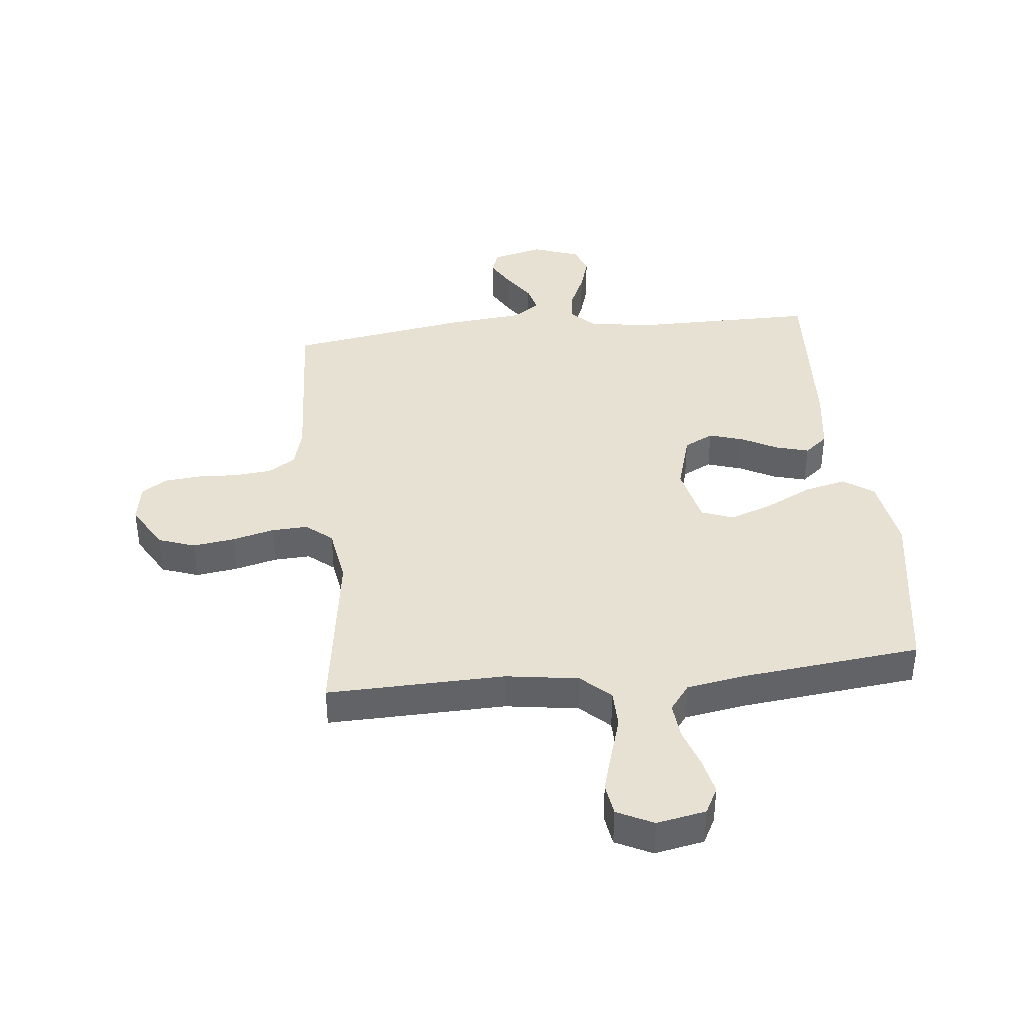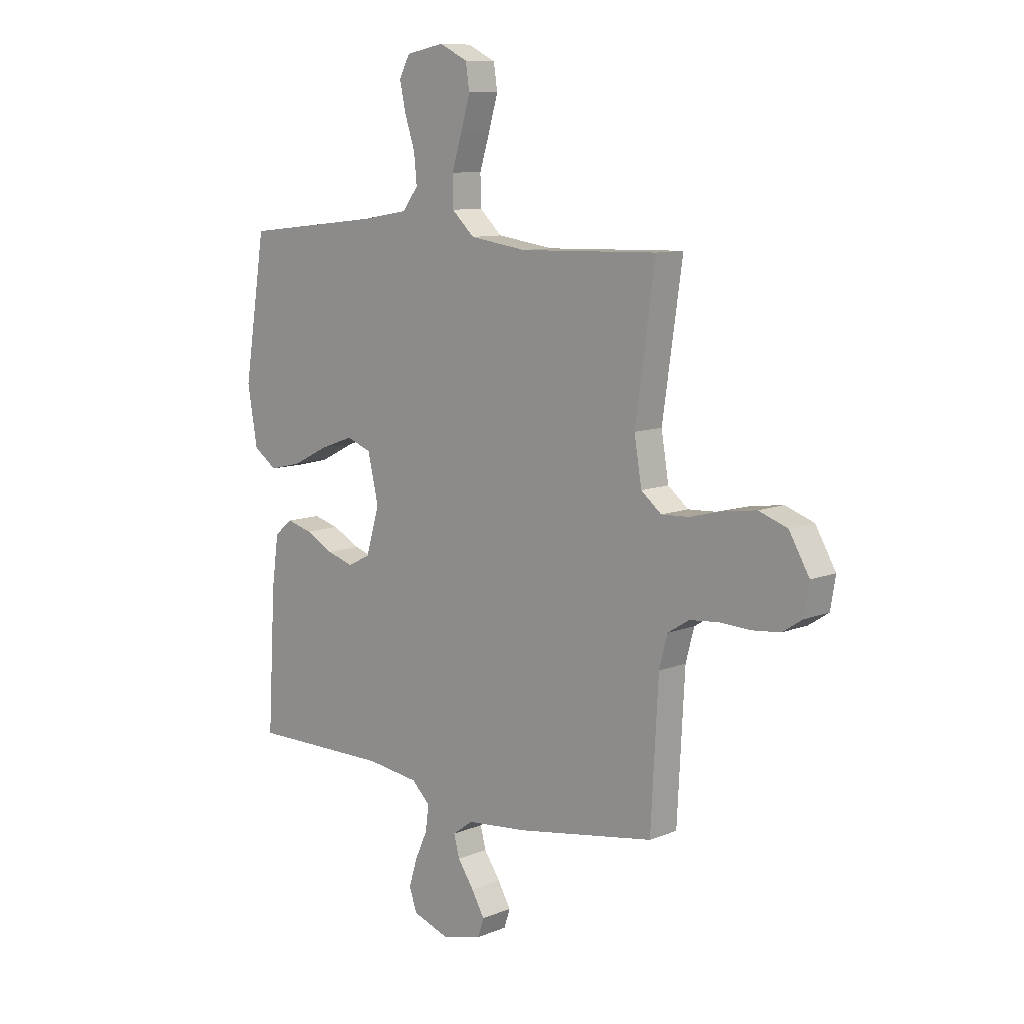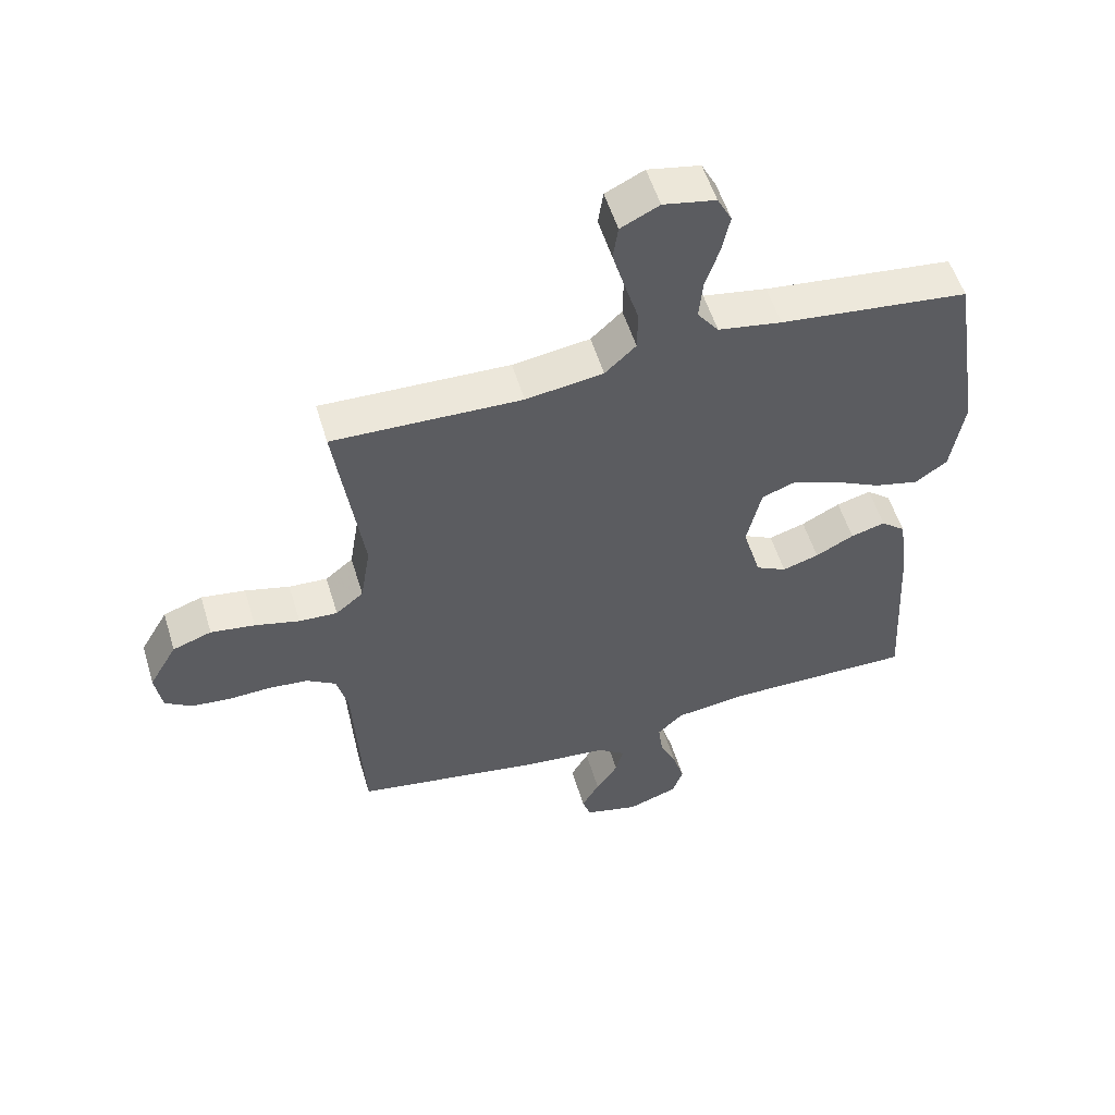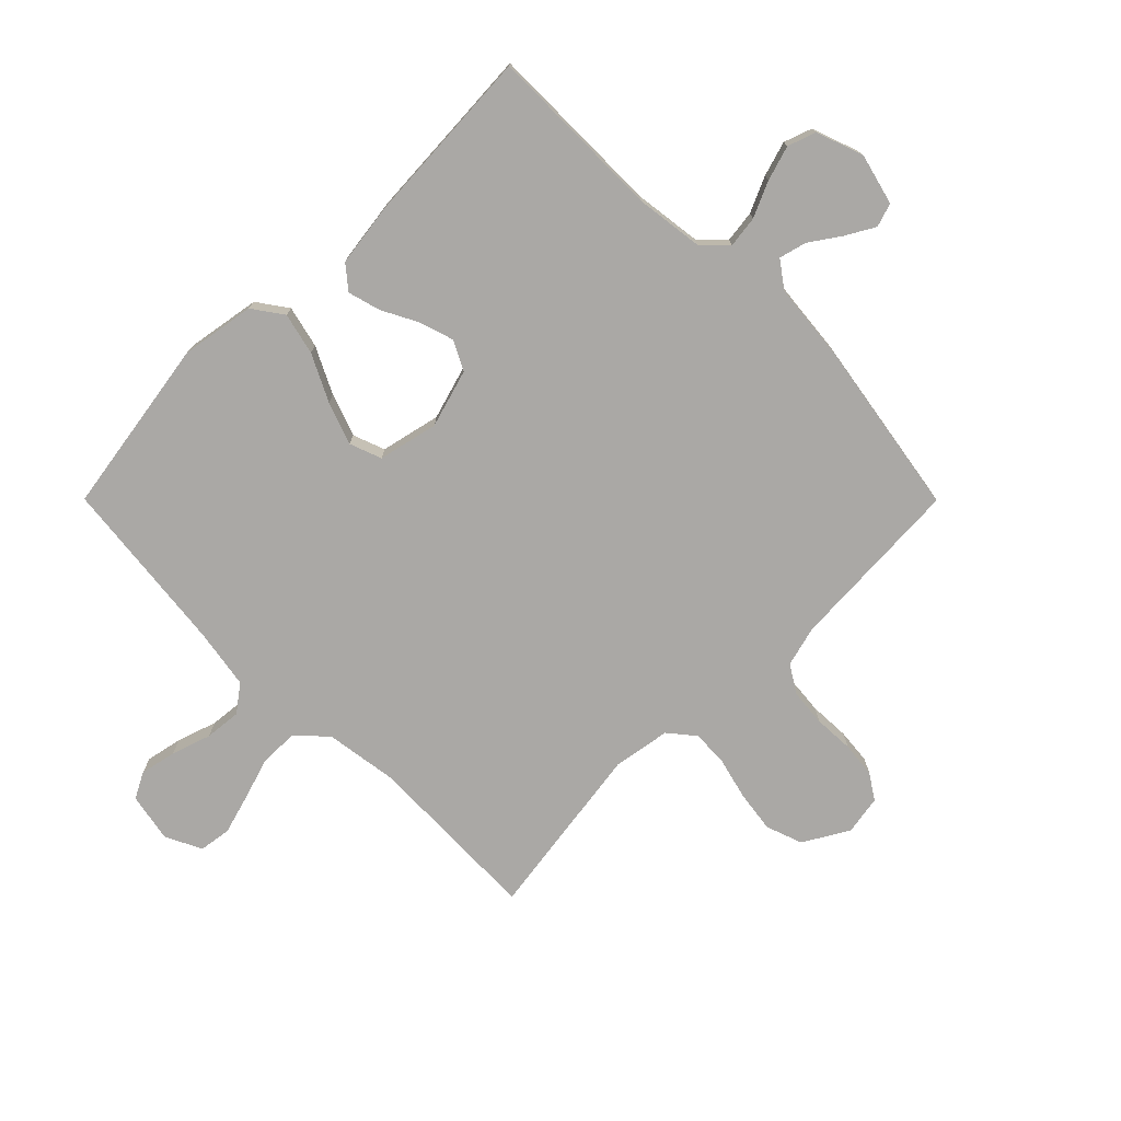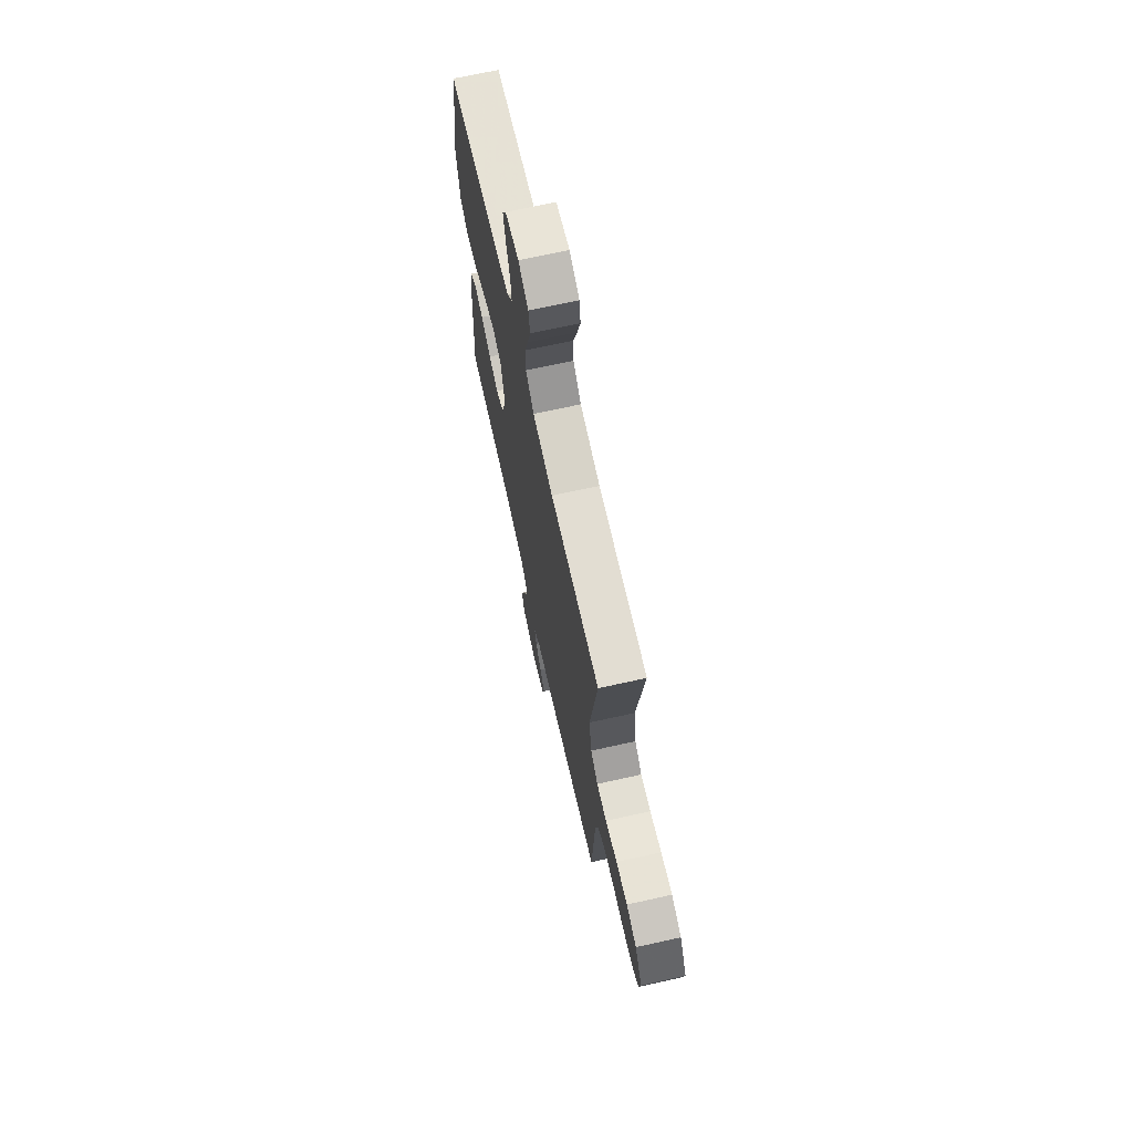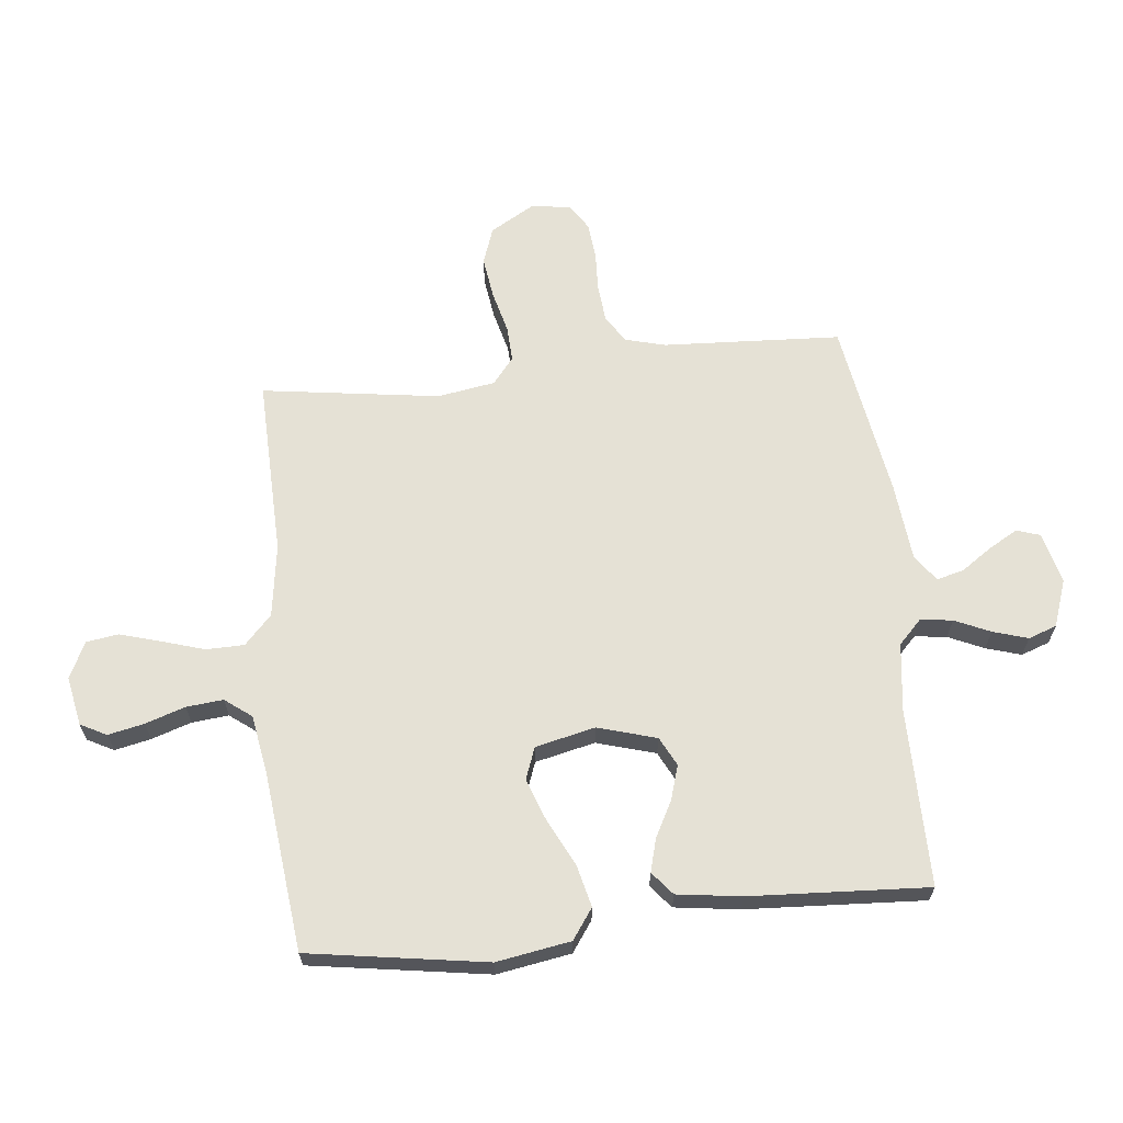
<metadata>
{"format":"obj","ext":"obj","renderer":"f3d","projection":"perspective","resolution":1024,"background":"white","views":[{"elev":39.5,"azim":-6.0,"up":"+Y"},{"elev":9.8,"azim":-136.1,"up":"+Z"},{"elev":54.2,"azim":-16.7,"up":"+Z"},{"elev":-75.2,"azim":134.9,"up":"+Y"},{"elev":69.5,"azim":-102.5,"up":"+Z"},{"elev":65.1,"azim":83.9,"up":"+Y"}]}
</metadata>
<code>
v 0.5 0.07 0.5
v 0.547 0.07 0.2
v 0.526 0.07 0.075
v 0.475 0.07 0.039
v 0.404 0.07 0.056
v 0.326 0.07 0.095
v 0.254 0.07 0.121
v 0.2 0.07 0.101
v 0.177 0.07 0
v 0.206 0.07 -0.099
v 0.255 0.07 -0.124
v 0.313 0.07 -0.106
v 0.374 0.07 -0.074
v 0.429 0.07 -0.059
v 0.468 0.07 -0.091
v 0.483 0.07 -0.2
v 0.5 0.07 -0.5
v 0.2 0.07 -0.499
v 0.085 0.07 -0.514
v 0.045 0.07 -0.553
v 0.052 0.07 -0.607
v 0.079 0.07 -0.667
v 0.097 0.07 -0.726
v 0.08 0.07 -0.774
v 0 0.07 -0.802
v -0.086 0.07 -0.78
v -0.099 0.07 -0.74
v -0.071 0.07 -0.691
v -0.036 0.07 -0.64
v -0.024 0.07 -0.594
v -0.068 0.07 -0.562
v -0.2 0.07 -0.549
v -0.5 0.07 -0.5
v -0.516 0.07 -0.2
v -0.534 0.07 -0.132
v -0.58 0.07 -0.103
v -0.643 0.07 -0.097
v -0.711 0.07 -0.1
v -0.771 0.07 -0.094
v -0.814 0.07 -0.066
v -0.825 0.07 0
v -0.781 0.07 0.076
v -0.719 0.07 0.098
v -0.649 0.07 0.088
v -0.578 0.07 0.07
v -0.517 0.07 0.067
v -0.473 0.07 0.103
v -0.457 0.07 0.2
v -0.5 0.07 0.5
v -0.2 0.07 0.492
v -0.077 0.07 0.51
v -0.028 0.07 0.556
v -0.027 0.07 0.621
v -0.049 0.07 0.692
v -0.069 0.07 0.761
v -0.061 0.07 0.815
v 0 0.07 0.845
v 0.083 0.07 0.829
v 0.106 0.07 0.785
v 0.093 0.07 0.724
v 0.071 0.07 0.657
v 0.065 0.07 0.595
v 0.099 0.07 0.55
v 0.2 0.07 0.533
v 0.5 0 0.5
v 0.547 0 0.2
v 0.526 0 0.075
v 0.475 0 0.039
v 0.404 0 0.056
v 0.326 0 0.095
v 0.254 0 0.121
v 0.2 0 0.101
v 0.177 0 0
v 0.206 0 -0.099
v 0.255 0 -0.124
v 0.313 0 -0.106
v 0.374 0 -0.074
v 0.429 0 -0.059
v 0.468 0 -0.091
v 0.483 0 -0.2
v 0.5 0 -0.5
v 0.2 0 -0.499
v 0.085 0 -0.514
v 0.045 0 -0.553
v 0.052 0 -0.607
v 0.079 0 -0.667
v 0.097 0 -0.726
v 0.08 0 -0.774
v 0 0 -0.802
v -0.086 0 -0.78
v -0.099 0 -0.74
v -0.071 0 -0.691
v -0.036 0 -0.64
v -0.024 0 -0.594
v -0.068 0 -0.562
v -0.2 0 -0.549
v -0.5 0 -0.5
v -0.516 0 -0.2
v -0.534 0 -0.132
v -0.58 0 -0.103
v -0.643 0 -0.097
v -0.711 0 -0.1
v -0.771 0 -0.094
v -0.814 0 -0.066
v -0.825 0 0
v -0.781 0 0.076
v -0.719 0 0.098
v -0.649 0 0.088
v -0.578 0 0.07
v -0.517 0 0.067
v -0.473 0 0.103
v -0.457 0 0.2
v -0.5 0 0.5
v -0.2 0 0.492
v -0.077 0 0.51
v -0.028 0 0.556
v -0.027 0 0.621
v -0.049 0 0.692
v -0.069 0 0.761
v -0.061 0 0.815
v 0 0 0.845
v 0.083 0 0.829
v 0.106 0 0.785
v 0.093 0 0.724
v 0.071 0 0.657
v 0.065 0 0.595
v 0.099 0 0.55
v 0.2 0 0.533
f 58 59 60 61
f 58 61 62
f 57 58 62
f 56 57 62
f 53 54 55 56
f 53 56 62
f 52 53 62 63
f 48 49 50
f 47 48 50 51
f 42 43 44 45
f 42 45 46
f 41 42 46
f 40 41 46
f 37 38 39 40
f 36 37 40 46
f 35 36 46 47
f 31 32 33 34
f 30 31 34 35
f 26 27 28 29
f 24 25 26 29
f 24 29 30
f 21 22 23 24
f 21 24 30
f 20 21 30 35
f 15 16 17 18
f 15 18 19
f 12 13 14 15
f 11 12 15 19
f 10 11 19 20
f 3 4 5 6
f 3 6 7
f 64 1 2 3
f 64 3 7
f 63 64 7 8
f 52 63 8 9
f 35 47 51 52
f 20 35 52
f 9 10 20 52
f 125 124 123 122
f 126 125 122
f 126 122 121
f 126 121 120
f 120 119 118 117
f 126 120 117
f 127 126 117 116
f 114 113 112
f 115 114 112 111
f 109 108 107 106
f 110 109 106
f 110 106 105
f 110 105 104
f 104 103 102 101
f 110 104 101 100
f 111 110 100 99
f 98 97 96 95
f 99 98 95 94
f 93 92 91 90
f 93 90 89 88
f 94 93 88
f 88 87 86 85
f 94 88 85
f 99 94 85 84
f 82 81 80 79
f 83 82 79
f 79 78 77 76
f 83 79 76 75
f 84 83 75 74
f 70 69 68 67
f 71 70 67
f 67 66 65 128
f 71 67 128
f 72 71 128 127
f 73 72 127 116
f 116 115 111 99
f 116 99 84
f 116 84 74 73
f 1 65 66 2
f 2 66 67 3
f 3 67 68 4
f 4 68 69 5
f 5 69 70 6
f 6 70 71 7
f 7 71 72 8
f 8 72 73 9
f 9 73 74 10
f 10 74 75 11
f 11 75 76 12
f 12 76 77 13
f 13 77 78 14
f 14 78 79 15
f 15 79 80 16
f 16 80 81 17
f 17 81 82 18
f 18 82 83 19
f 19 83 84 20
f 20 84 85 21
f 21 85 86 22
f 22 86 87 23
f 23 87 88 24
f 24 88 89 25
f 25 89 90 26
f 26 90 91 27
f 27 91 92 28
f 28 92 93 29
f 29 93 94 30
f 30 94 95 31
f 31 95 96 32
f 32 96 97 33
f 33 97 98 34
f 34 98 99 35
f 35 99 100 36
f 36 100 101 37
f 37 101 102 38
f 38 102 103 39
f 39 103 104 40
f 40 104 105 41
f 41 105 106 42
f 42 106 107 43
f 43 107 108 44
f 44 108 109 45
f 45 109 110 46
f 46 110 111 47
f 47 111 112 48
f 48 112 113 49
f 49 113 114 50
f 50 114 115 51
f 51 115 116 52
f 52 116 117 53
f 53 117 118 54
f 54 118 119 55
f 55 119 120 56
f 56 120 121 57
f 57 121 122 58
f 58 122 123 59
f 59 123 124 60
f 60 124 125 61
f 61 125 126 62
f 62 126 127 63
f 63 127 128 64
f 64 128 65 1

</code>
